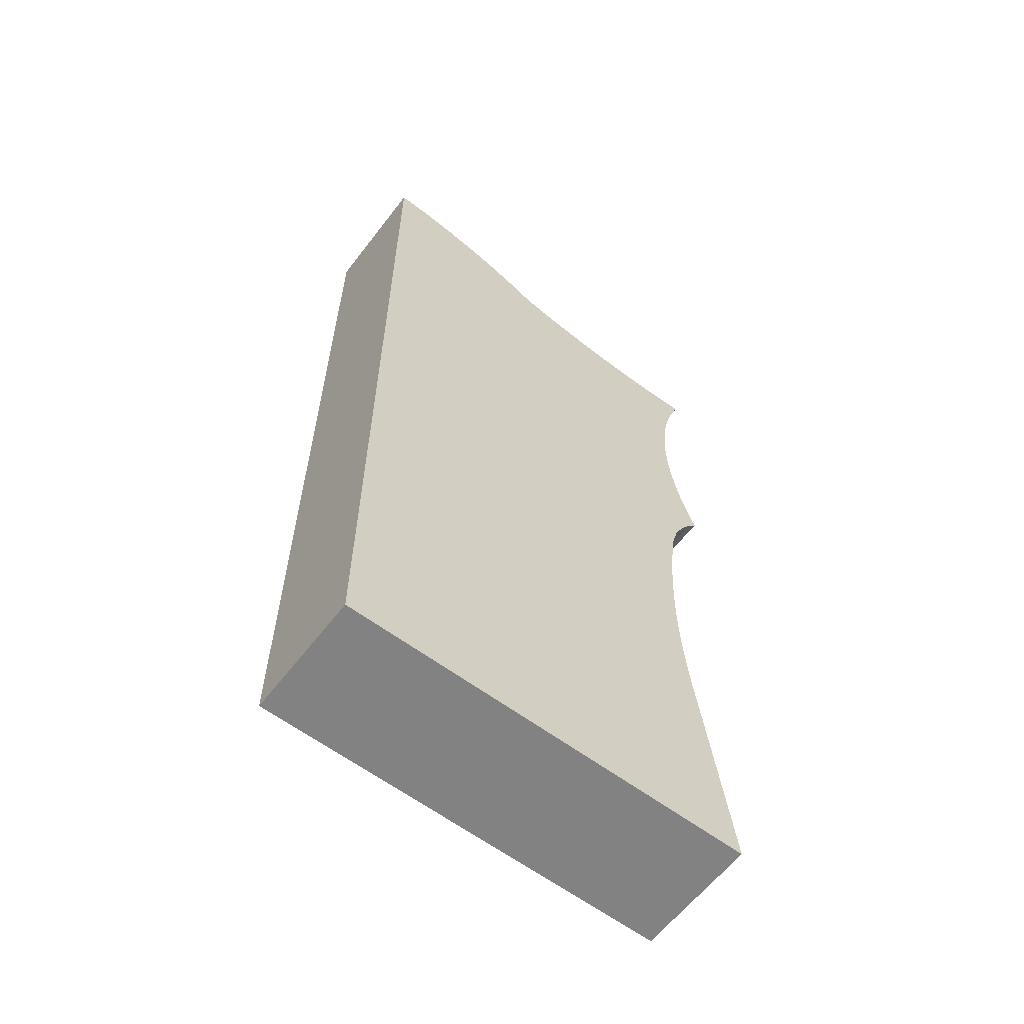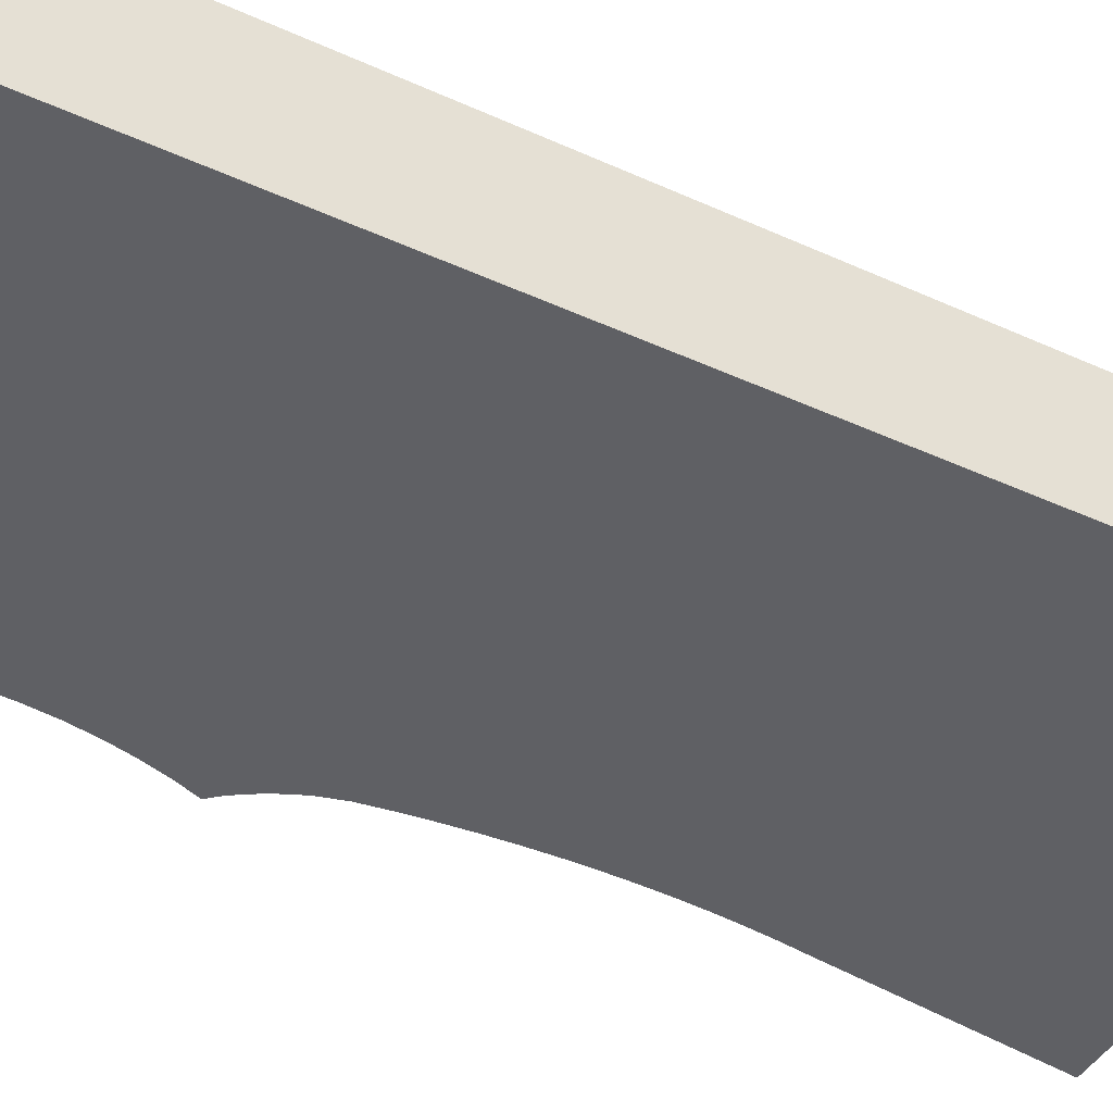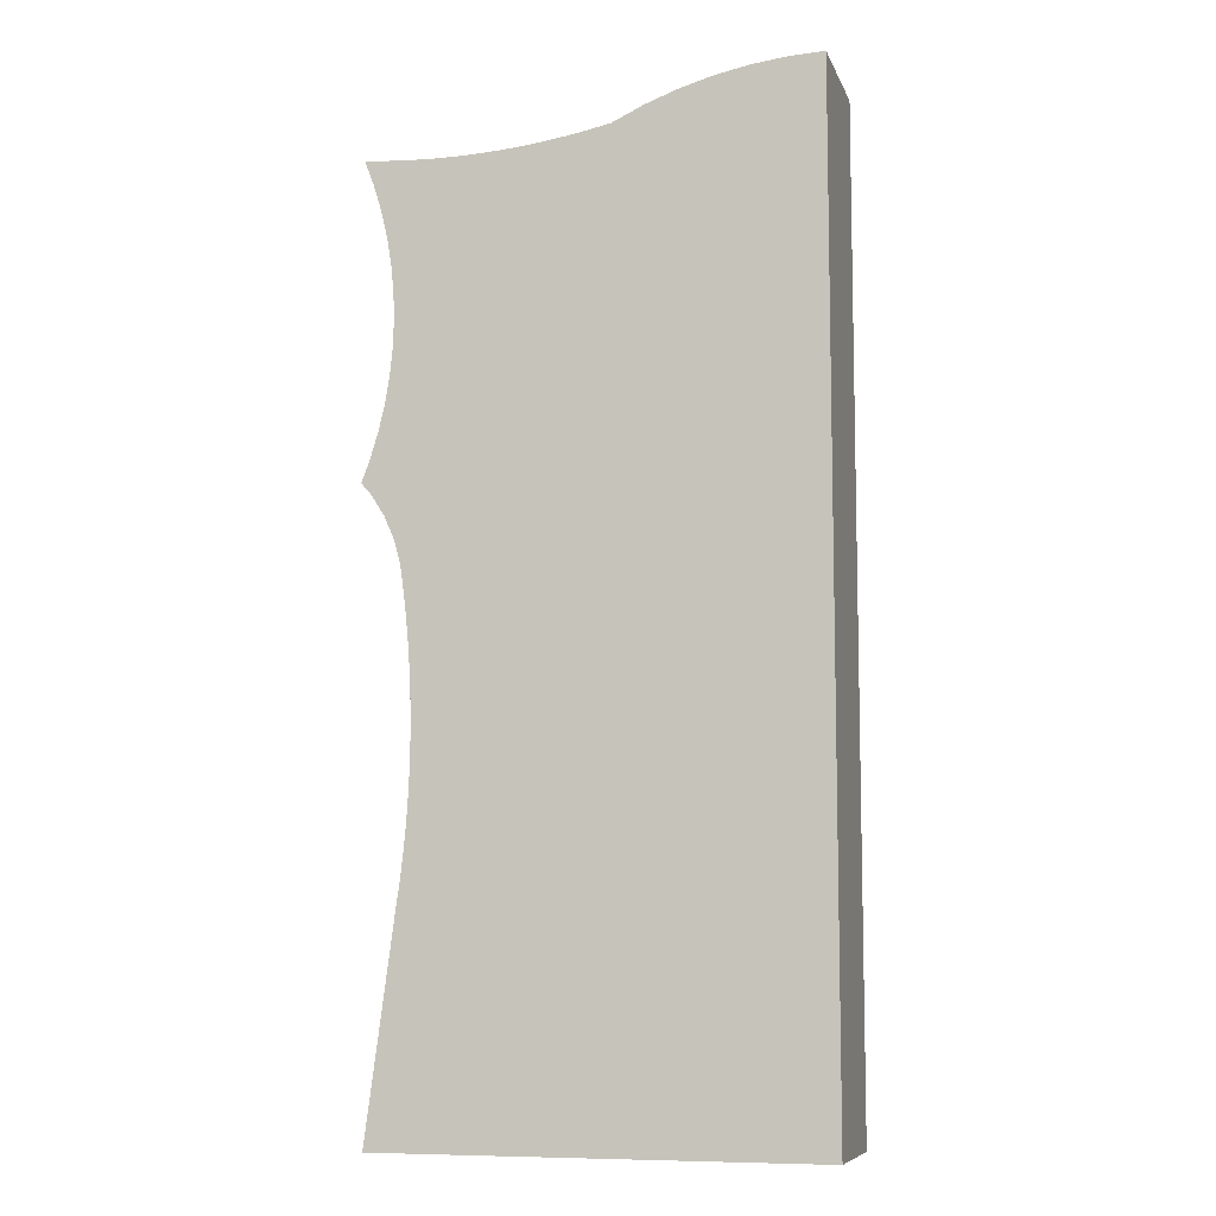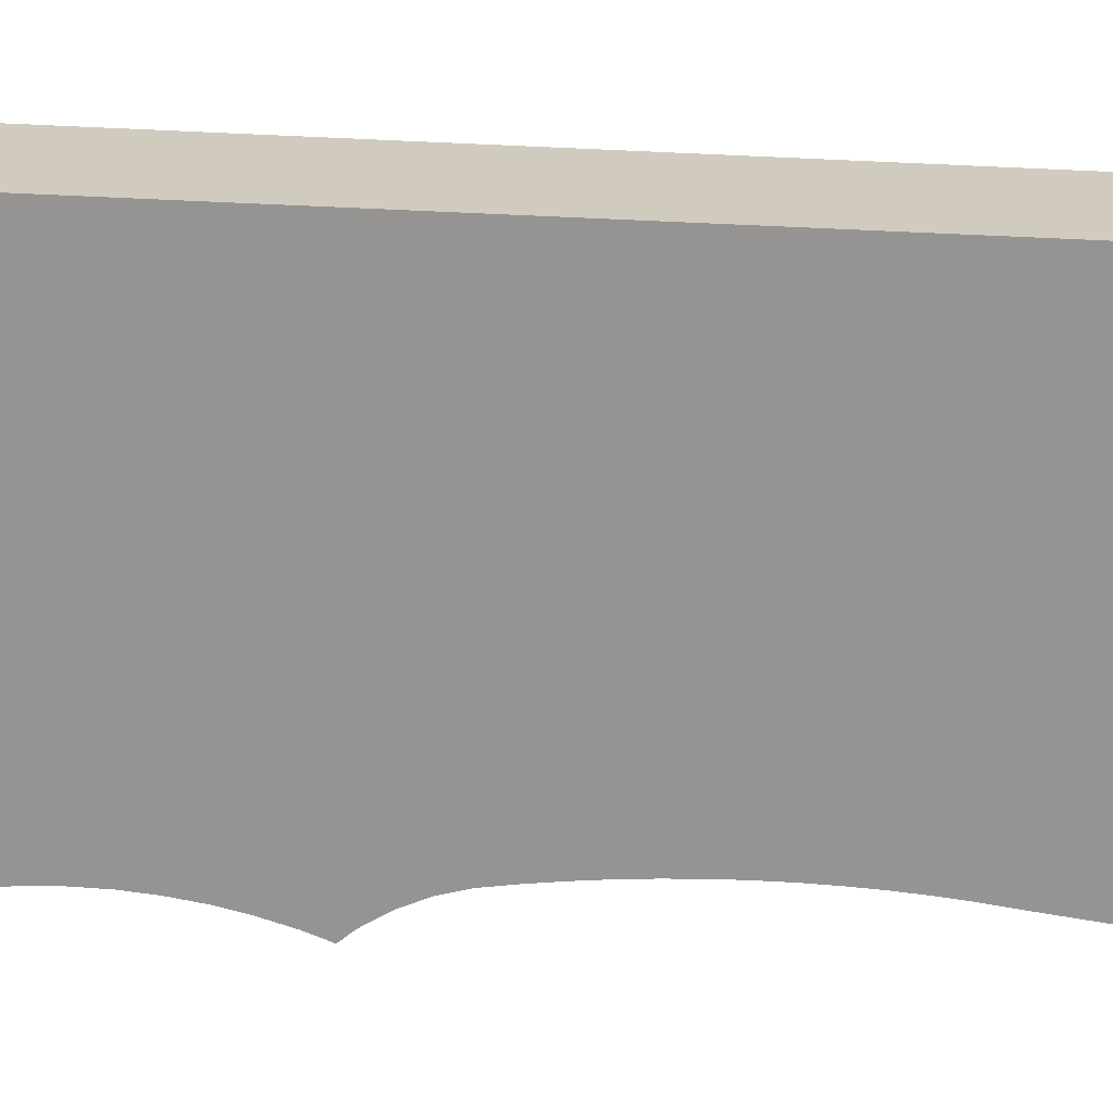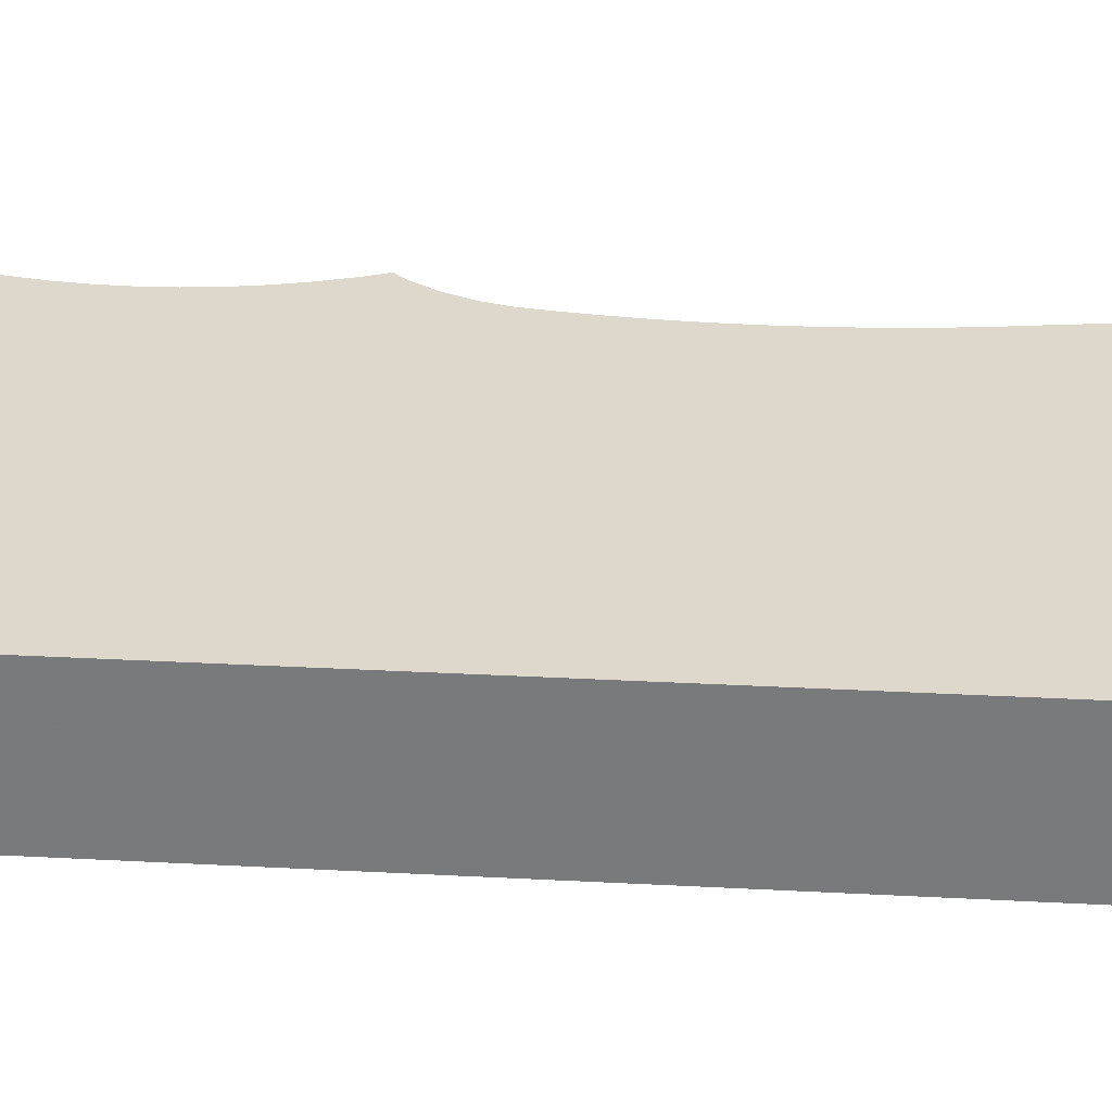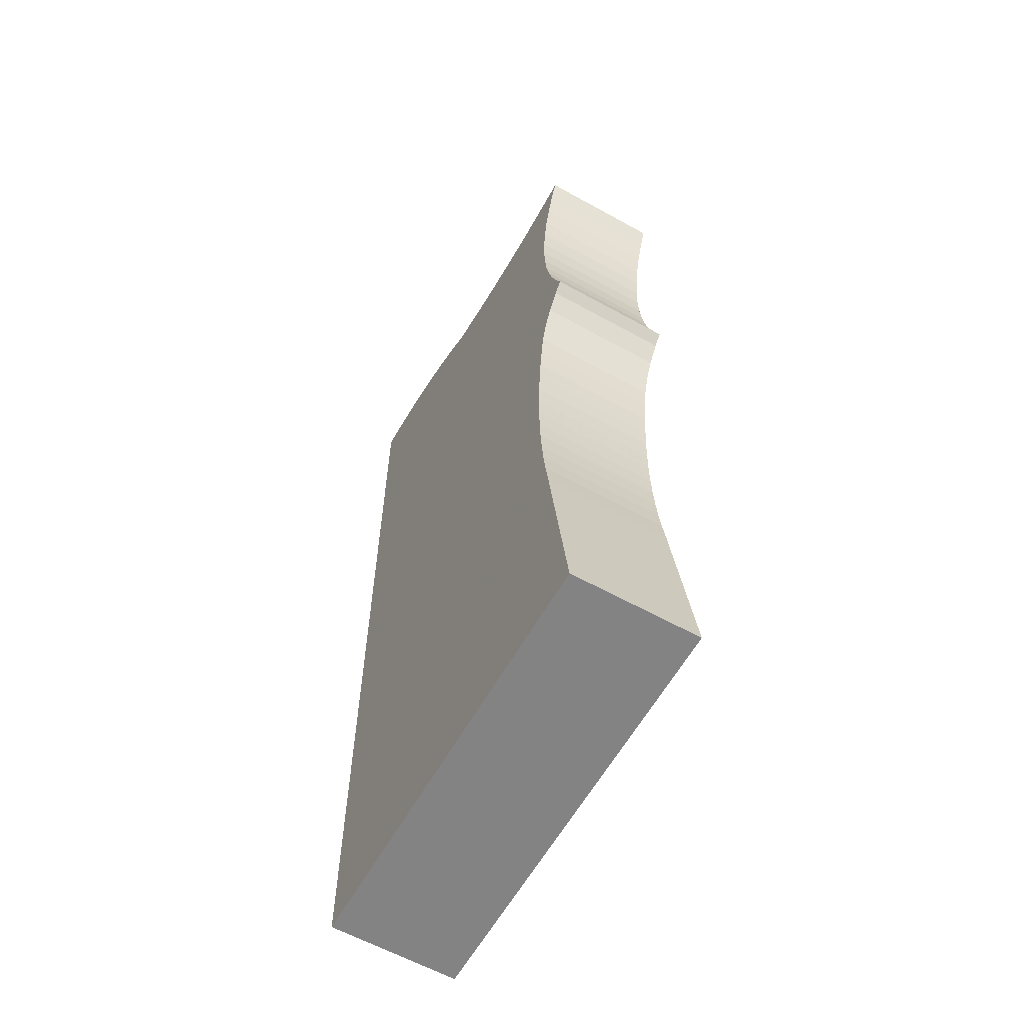
<metadata>
{"format":"obj","ext":"obj","renderer":"f3d","projection":"perspective","resolution":1024,"background":"white","views":[{"elev":-60.9,"azim":-37.4,"up":"+Y"},{"elev":-43.5,"azim":-118.3,"up":"+Z"},{"elev":-8.4,"azim":-164.5,"up":"+Y"},{"elev":-67.1,"azim":-92.6,"up":"+Z"},{"elev":31.5,"azim":-85.7,"up":"+Z"},{"elev":-61.1,"azim":60.6,"up":"+Y"}]}
</metadata>
<code>
v 0.0634 0.6253 -0.475
v 0.03073 0.6291 -0.3551
v 0.0634 0.6253 -0.3551
v 0.03073 0.6291 -0.475
v -0.002174 -0.2907 -0.3551
v 0.09558 0.6189 -0.475
v -0.002174 -0.2907 -0.475
v -0.002174 0.6303 -0.3551
v 0.09558 0.6189 -0.3551
v -0.002174 0.6303 -0.475
v 0.127 0.6101 -0.3551
v 0.127 0.6101 -0.475
v 0.1576 0.5989 -0.3551
v 0.4026 -0.2907 -0.3551
v 0.1576 0.5989 -0.475
v 0.1869 0.5854 -0.3551
v 0.4026 -0.2907 -0.475
v 0.376 -0.08991 -0.3551
v 0.1869 0.5854 -0.475
v 0.2072 0.5812 -0.3551
v 0.376 -0.08991 -0.475
v 0.3725 -0.06538 -0.3551
v 0.2072 0.5812 -0.475
v 0.2277 0.5776 -0.3551
v 0.3725 -0.06538 -0.475
v 0.3696 -0.04078 -0.3551
v 0.2277 0.5776 -0.475
v 0.2483 0.5746 -0.3551
v 0.3696 -0.04078 -0.475
v 0.3674 -0.01611 -0.3551
v 0.2483 0.5746 -0.475
v 0.269 0.5722 -0.3551
v 0.3674 -0.01611 -0.475
v 0.3658 0.008607 -0.3551
v 0.269 0.5722 -0.475
v 0.2898 0.5704 -0.3551
v 0.3658 0.008607 -0.475
v 0.3649 0.03336 -0.3551
v 0.2898 0.5704 -0.475
v 0.3106 0.5692 -0.3551
v 0.3649 0.03336 -0.475
v 0.3646 0.05812 -0.3551
v 0.3106 0.5692 -0.475
v 0.3314 0.5686 -0.3551
v 0.3646 0.05812 -0.475
v 0.3523 0.5687 -0.3551
v 0.3314 0.5686 -0.475
v 0.3523 0.5687 -0.475
v 0.3649 0.08289 -0.475
v 0.3649 0.08289 -0.3551
v 0.3658 0.1076 -0.3551
v 0.3731 0.5694 -0.475
v 0.3658 0.1076 -0.475
v 0.3674 0.1324 -0.3551
v 0.3731 0.5694 -0.3551
v 0.3725 0.1816 -0.475
v 0.3674 0.1324 -0.475
v 0.3696 0.157 -0.3551
v 0.3725 0.1816 -0.3551
v 0.394 0.5706 -0.475
v 0.376 0.2062 -0.475
v 0.3696 0.157 -0.475
v 0.376 0.2062 -0.3551
v 0.394 0.5706 -0.3551
v 0.3924 0.4996 -0.475
v 0.382 0.2284 -0.475
v 0.382 0.2284 -0.3551
v 0.3924 0.4996 -0.3551
v 0.4147 0.5725 -0.475
v 0.3982 0.5243 -0.475
v 0.3882 0.4746 -0.475
v 0.3849 0.4241 -0.475
v 0.3849 0.4241 -0.3551
v 0.3982 0.5243 -0.3551
v 0.3882 0.4746 -0.3551
v 0.4147 0.5725 -0.3551
v 0.4057 0.5486 -0.475
v 0.3857 0.4494 -0.475
v 0.3857 0.3989 -0.475
v 0.3857 0.4494 -0.3551
v 0.3857 0.3989 -0.3551
v 0.3914 0.2495 -0.475
v 0.4057 0.5486 -0.3551
v 0.3882 0.3737 -0.475
v 0.3882 0.3737 -0.3551
v 0.3914 0.2495 -0.3551
v 0.4039 0.2689 -0.475
v 0.3924 0.3487 -0.475
v 0.3924 0.3487 -0.3551
v 0.4039 0.2689 -0.3551
v 0.3982 0.324 -0.475
v 0.3982 0.324 -0.3551
v 0.4133 0.2796 -0.475
v 0.4057 0.2996 -0.475
v 0.4133 0.2796 -0.3551
v 0.4057 0.2996 -0.3551
f 1 2 3
f 2 1 4
f 3 2 1
f 4 1 2
f 5 3 2
f 2 3 5
f 3 6 1
f 1 6 3
f 4 7 1
f 4 8 2
f 2 8 4
f 5 9 3
f 3 9 5
f 5 2 8
f 8 2 5
f 6 3 9
f 9 3 6
f 1 7 6
f 10 7 4
f 8 4 10
f 10 4 8
f 5 11 9
f 9 11 5
f 5 7 8
f 9 12 6
f 6 12 9
f 6 7 12
f 10 8 7
f 5 13 11
f 11 13 5
f 12 9 11
f 11 9 12
f 5 14 7
f 12 7 15
f 5 16 13
f 13 16 5
f 15 11 13
f 13 11 15
f 11 15 12
f 12 15 11
f 17 7 14
f 18 5 14
f 14 5 18
f 15 7 19
f 5 20 16
f 16 20 5
f 19 13 16
f 16 13 19
f 13 19 15
f 15 19 13
f 17 21 7
f 17 14 21
f 5 18 22
f 22 18 5
f 18 21 14
f 19 7 23
f 5 24 20
f 20 24 5
f 23 16 20
f 20 16 23
f 16 23 19
f 19 23 16
f 25 7 21
f 22 25 18
f 5 22 26
f 26 22 5
f 21 18 25
f 23 7 27
f 5 28 24
f 24 28 5
f 27 20 24
f 24 20 27
f 20 27 23
f 23 27 20
f 29 7 25
f 25 22 29
f 26 29 22
f 5 26 30
f 30 26 5
f 27 7 31
f 5 32 28
f 28 32 5
f 31 24 28
f 28 24 31
f 24 31 27
f 27 31 24
f 33 7 29
f 29 26 33
f 30 33 26
f 5 30 34
f 34 30 5
f 31 7 35
f 5 36 32
f 32 36 5
f 35 28 32
f 32 28 35
f 28 35 31
f 31 35 28
f 37 7 33
f 33 30 37
f 34 37 30
f 5 34 38
f 38 34 5
f 35 7 39
f 5 40 36
f 36 40 5
f 39 32 36
f 36 32 39
f 32 39 35
f 35 39 32
f 41 7 37
f 37 34 41
f 38 41 34
f 5 38 42
f 42 38 5
f 39 7 43
f 5 44 40
f 40 44 5
f 43 36 40
f 40 36 43
f 36 43 39
f 39 43 36
f 45 7 41
f 41 38 45
f 42 45 38
f 5 42 46
f 46 42 5
f 43 7 47
f 5 46 44
f 44 46 5
f 47 40 44
f 44 40 47
f 40 47 43
f 43 47 40
f 48 7 45
f 45 42 49
f 50 46 42
f 42 46 50
f 47 7 48
f 48 44 46
f 46 44 48
f 44 48 47
f 47 48 44
f 45 49 48
f 50 49 42
f 51 46 50
f 50 46 51
f 46 52 48
f 48 52 46
f 49 53 48
f 49 50 53
f 54 46 51
f 51 46 54
f 51 53 50
f 52 46 55
f 55 46 52
f 48 56 52
f 53 57 48
f 58 46 54
f 54 46 58
f 54 57 51
f 53 51 57
f 59 55 46
f 46 55 59
f 55 60 52
f 52 60 55
f 56 61 52
f 62 56 48
f 57 62 48
f 59 46 58
f 58 46 59
f 58 62 54
f 57 54 62
f 63 55 59
f 59 55 63
f 60 55 64
f 64 55 60
f 52 65 60
f 61 66 52
f 56 59 61
f 62 58 56
f 59 56 58
f 67 55 63
f 63 55 67
f 63 61 59
f 68 64 55
f 55 64 68
f 64 69 60
f 60 69 64
f 65 70 60
f 71 65 52
f 66 72 52
f 61 63 66
f 73 55 67
f 67 55 73
f 67 66 63
f 74 64 68
f 68 64 74
f 68 55 75
f 75 55 68
f 69 64 76
f 76 64 69
f 69 60 77
f 70 77 60
f 70 68 65
f 65 68 70
f 65 75 71
f 71 75 65
f 78 71 52
f 72 78 52
f 72 66 79
f 80 55 73
f 73 55 80
f 67 81 73
f 73 81 67
f 66 67 82
f 83 64 74
f 74 64 83
f 68 70 74
f 74 70 68
f 75 55 80
f 80 55 75
f 75 65 68
f 68 65 75
f 64 83 76
f 76 83 64
f 83 69 76
f 76 69 83
f 69 83 77
f 77 83 69
f 77 74 70
f 70 74 77
f 80 71 75
f 75 71 80
f 71 80 78
f 78 80 71
f 78 73 72
f 72 73 78
f 79 66 84
f 72 81 79
f 79 81 72
f 73 78 80
f 80 78 73
f 67 85 81
f 81 85 67
f 81 72 73
f 73 72 81
f 86 82 67
f 66 82 84
f 74 77 83
f 83 77 74
f 79 85 84
f 84 85 79
f 85 79 81
f 81 79 85
f 86 85 67
f 67 85 86
f 82 86 87
f 84 82 88
f 89 84 85
f 85 84 89
f 86 89 85
f 85 89 86
f 90 87 86
f 82 87 91
f 88 82 91
f 84 89 88
f 88 89 84
f 86 92 89
f 89 92 86
f 87 90 93
f 90 92 86
f 86 92 90
f 91 87 94
f 88 92 91
f 91 92 88
f 92 88 89
f 89 88 92
f 95 93 90
f 93 94 87
f 90 96 92
f 92 96 90
f 91 96 94
f 94 96 91
f 96 91 92
f 92 91 96
f 94 95 93
f 93 95 94
f 96 90 95
f 95 90 96
f 95 94 96
f 96 94 95
f 1 7 4
f 6 7 1
f 4 7 10
f 8 7 5
f 12 7 6
f 7 8 10
f 7 14 5
f 15 7 12
f 14 7 17
f 19 7 15
f 7 21 17
f 21 14 17
f 14 21 18
f 23 7 19
f 21 7 25
f 18 25 22
f 25 18 21
f 27 7 23
f 25 7 29
f 29 22 25
f 22 29 26
f 31 7 27
f 29 7 33
f 33 26 29
f 26 33 30
f 35 7 31
f 33 7 37
f 37 30 33
f 30 37 34
f 39 7 35
f 37 7 41
f 41 34 37
f 34 41 38
f 43 7 39
f 41 7 45
f 45 38 41
f 38 45 42
f 47 7 43
f 45 7 48
f 49 42 45
f 48 7 47
f 48 49 45
f 42 49 50
f 48 53 49
f 53 50 49
f 50 53 51
f 52 56 48
f 48 57 53
f 51 57 54
f 57 51 53
f 52 61 56
f 48 56 62
f 48 62 57
f 54 62 58
f 62 54 57
f 60 65 52
f 52 66 61
f 61 59 56
f 56 58 62
f 58 56 59
f 59 61 63
f 60 70 65
f 52 65 71
f 52 72 66
f 66 63 61
f 63 66 67
f 77 60 69
f 60 77 70
f 52 71 78
f 52 78 72
f 79 66 72
f 82 67 66
f 84 66 79
f 67 82 86
f 84 82 66
f 87 86 82
f 88 82 84
f 86 87 90
f 91 87 82
f 91 82 88
f 93 90 87
f 94 87 91
f 90 93 95
f 87 94 93

</code>
